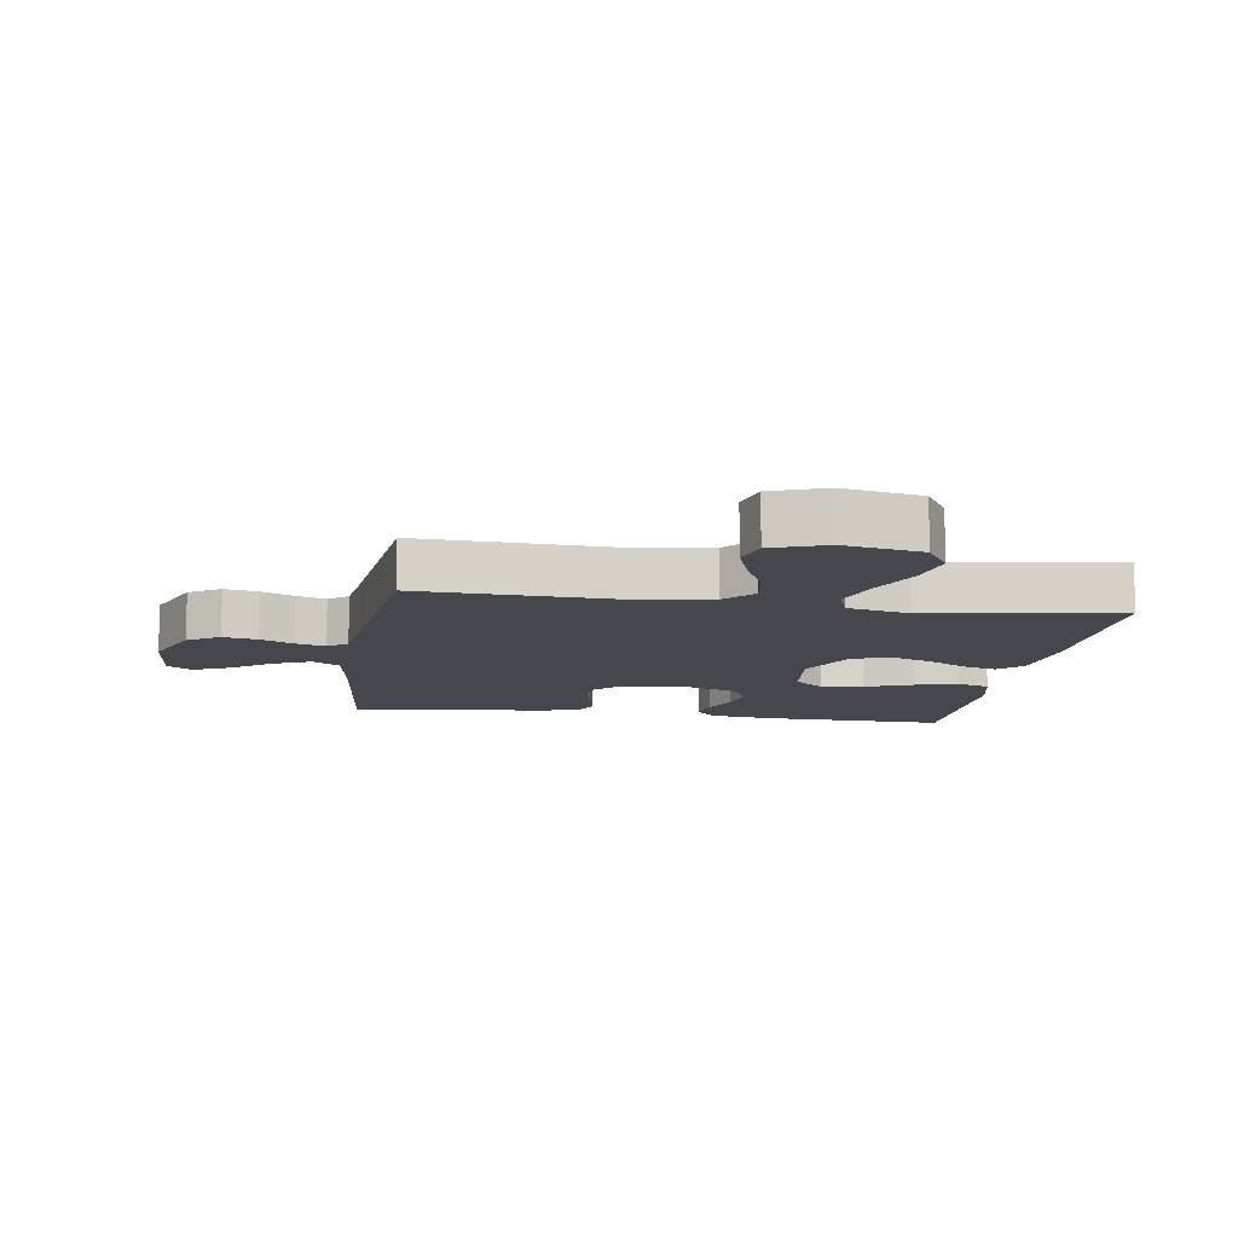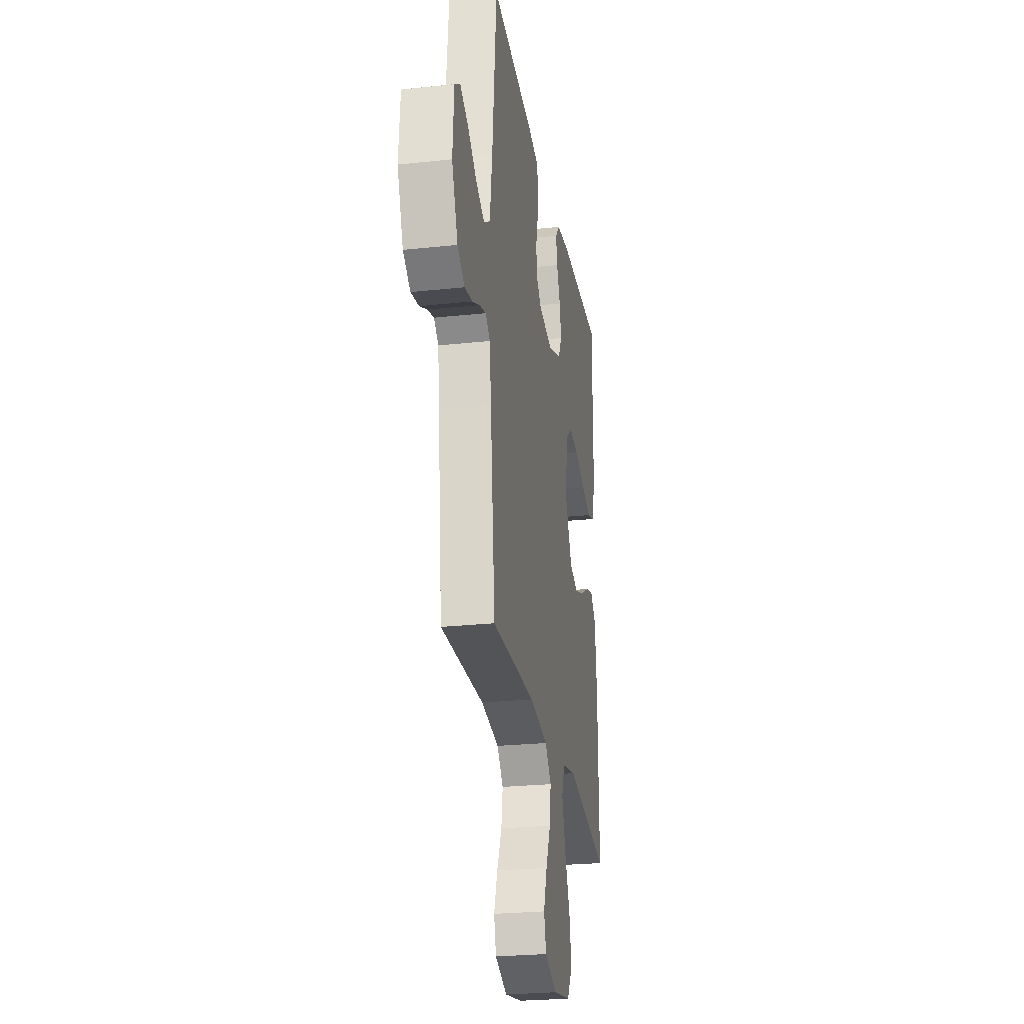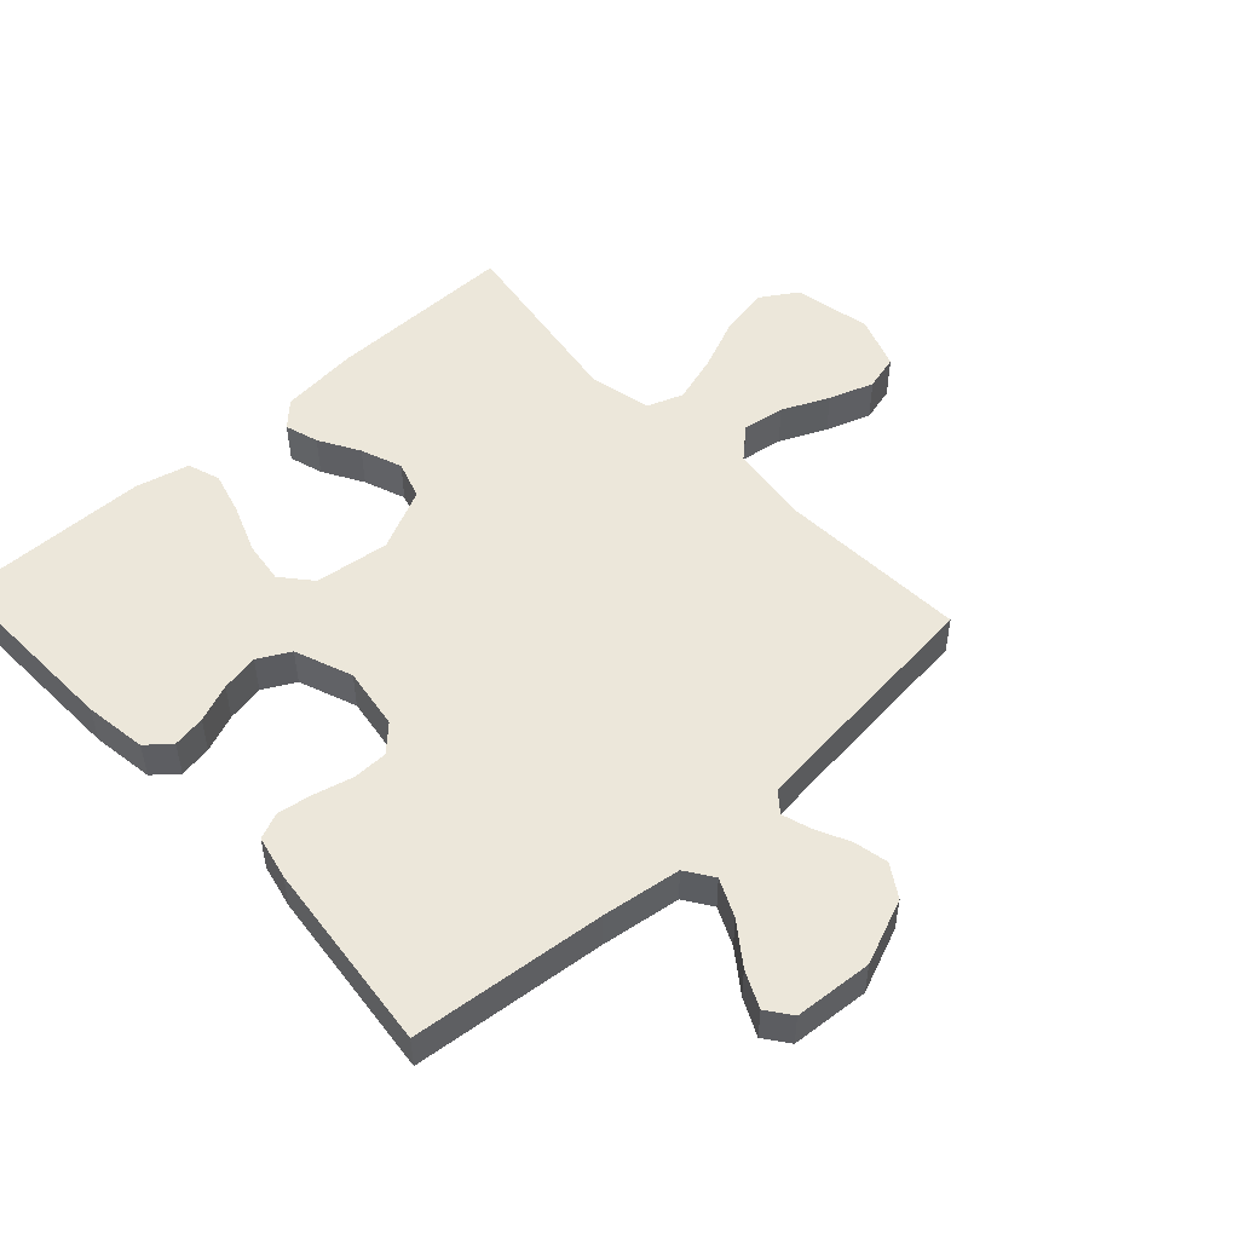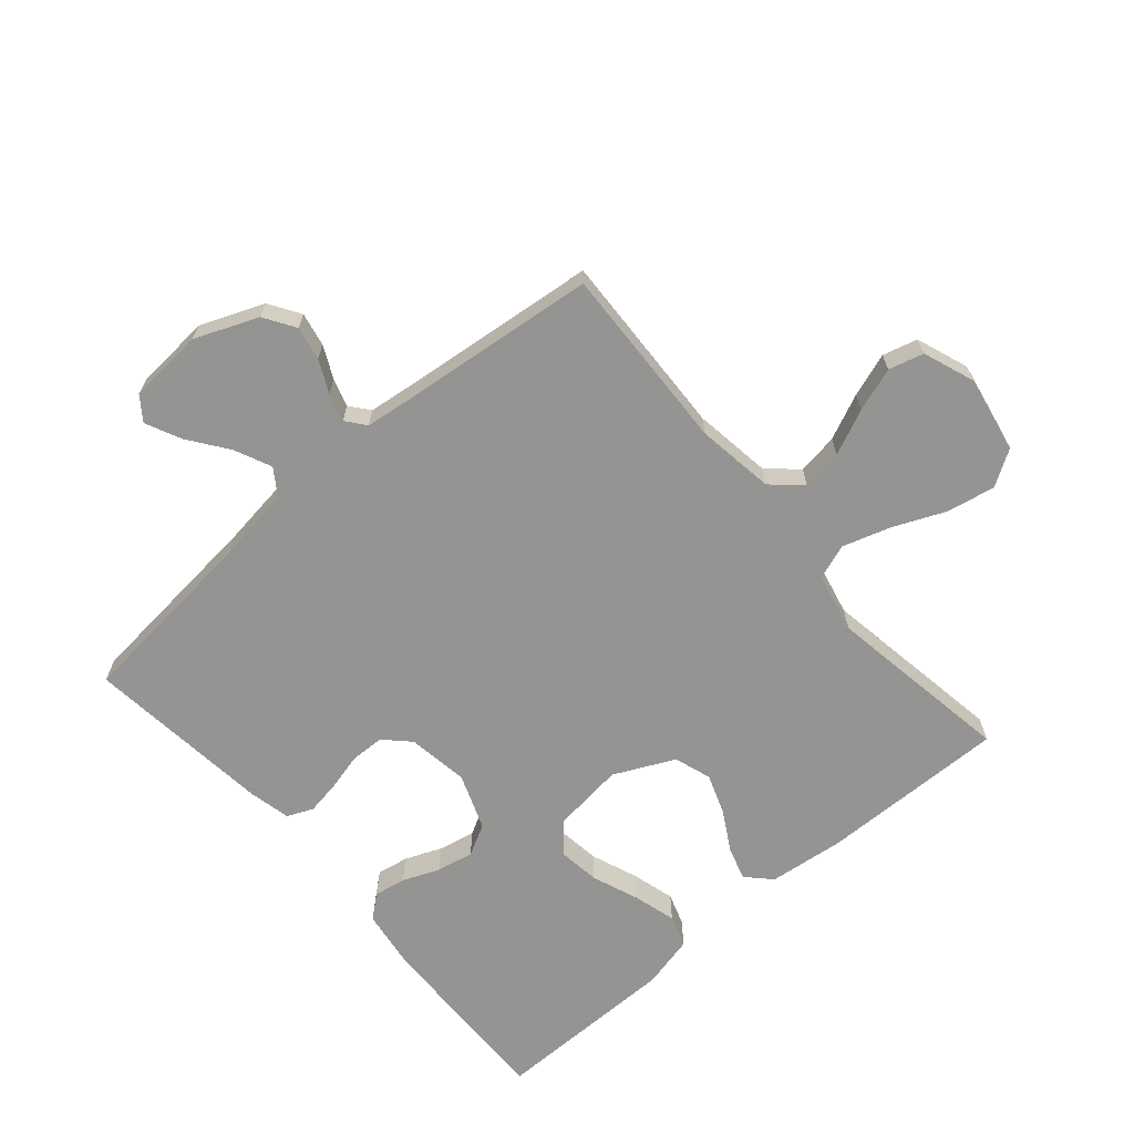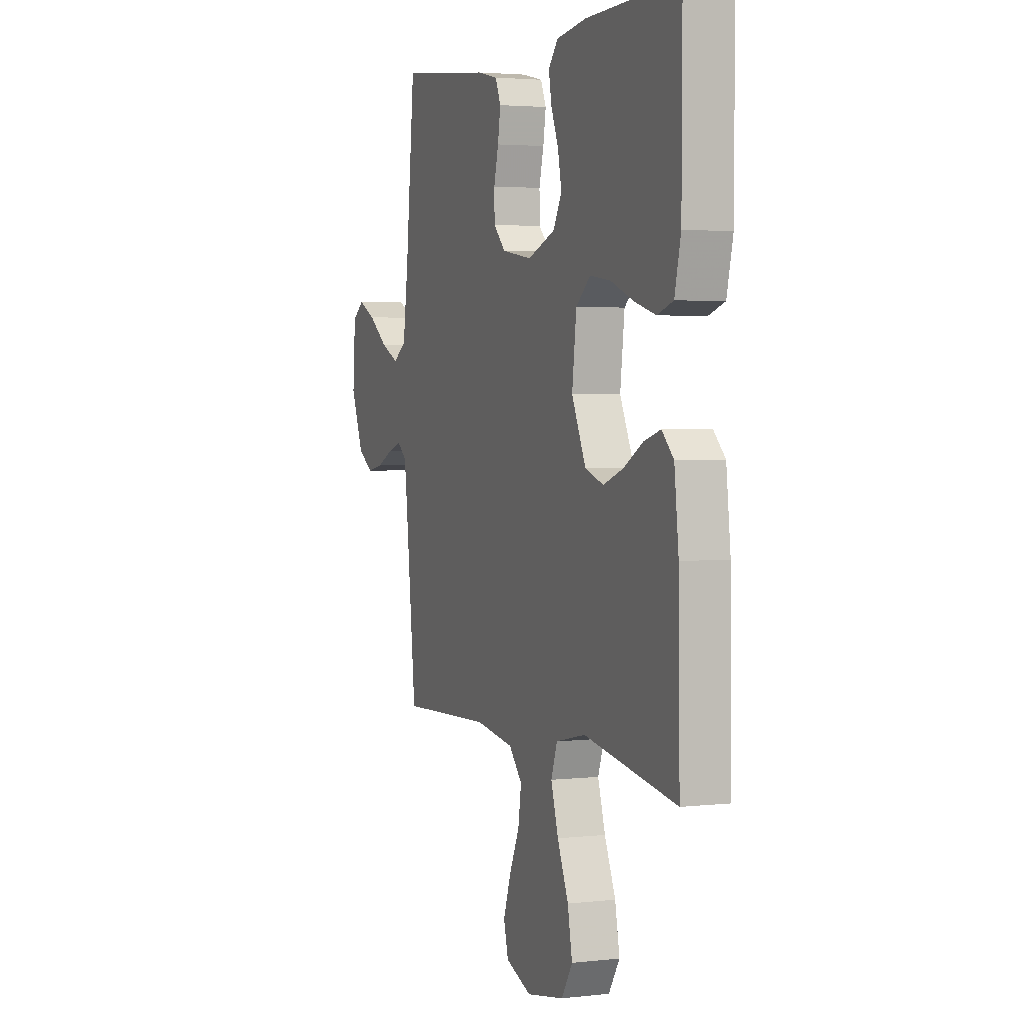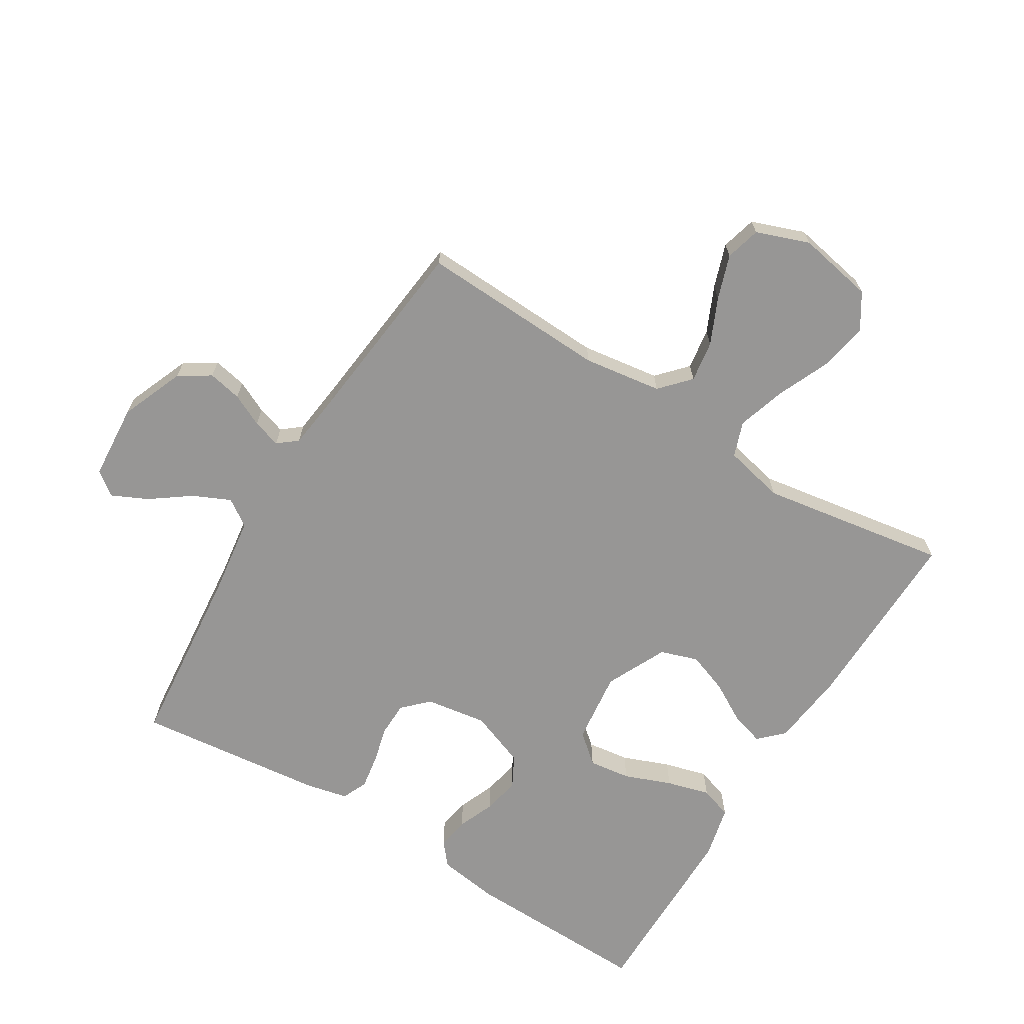
<metadata>
{"format":"obj","ext":"obj","renderer":"f3d","projection":"perspective","resolution":1024,"background":"white","views":[{"elev":-11.0,"azim":171.3,"up":"+Y"},{"elev":-26.0,"azim":99.6,"up":"+Z"},{"elev":50.5,"azim":47.2,"up":"+Y"},{"elev":-66.9,"azim":130.7,"up":"+Y"},{"elev":3.1,"azim":-111.1,"up":"+Z"},{"elev":-67.9,"azim":148.4,"up":"+Y"}]}
</metadata>
<code>
v -0.5 0.07 0.5
v -0.2 0.07 0.492
v -0.103 0.07 0.478
v -0.072 0.07 0.441
v -0.081 0.07 0.39
v -0.105 0.07 0.331
v -0.117 0.07 0.272
v -0.09 0.07 0.222
v 0 0.07 0.188
v 0.098 0.07 0.203
v 0.137 0.07 0.242
v 0.138 0.07 0.297
v 0.123 0.07 0.356
v 0.114 0.07 0.411
v 0.132 0.07 0.452
v 0.2 0.07 0.467
v 0.5 0.07 0.5
v 0.53 0.07 0.2
v 0.547 0.07 0.078
v 0.59 0.07 0.049
v 0.649 0.07 0.076
v 0.712 0.07 0.122
v 0.769 0.07 0.149
v 0.807 0.07 0.121
v 0.816 0.07 0
v 0.775 0.07 -0.101
v 0.725 0.07 -0.133
v 0.671 0.07 -0.122
v 0.619 0.07 -0.097
v 0.574 0.07 -0.083
v 0.543 0.07 -0.108
v 0.532 0.07 -0.2
v 0.5 0.07 -0.5
v 0.2 0.07 -0.487
v 0.075 0.07 -0.505
v 0.032 0.07 -0.552
v 0.042 0.07 -0.618
v 0.075 0.07 -0.691
v 0.099 0.07 -0.761
v 0.084 0.07 -0.817
v 0 0.07 -0.848
v -0.122 0.07 -0.825
v -0.158 0.07 -0.768
v -0.143 0.07 -0.69
v -0.107 0.07 -0.607
v -0.083 0.07 -0.53
v -0.103 0.07 -0.474
v -0.2 0.07 -0.452
v -0.5 0.07 -0.5
v -0.495 0.07 -0.2
v -0.481 0.07 -0.078
v -0.443 0.07 -0.041
v -0.39 0.07 -0.057
v -0.327 0.07 -0.093
v -0.262 0.07 -0.117
v -0.202 0.07 -0.097
v -0.156 0.07 0
v -0.17 0.07 0.116
v -0.217 0.07 0.156
v -0.284 0.07 0.147
v -0.359 0.07 0.118
v -0.428 0.07 0.099
v -0.479 0.07 0.116
v -0.499 0.07 0.2
v -0.5 0 0.5
v -0.2 0 0.492
v -0.103 0 0.478
v -0.072 0 0.441
v -0.081 0 0.39
v -0.105 0 0.331
v -0.117 0 0.272
v -0.09 0 0.222
v 0 0 0.188
v 0.098 0 0.203
v 0.137 0 0.242
v 0.138 0 0.297
v 0.123 0 0.356
v 0.114 0 0.411
v 0.132 0 0.452
v 0.2 0 0.467
v 0.5 0 0.5
v 0.53 0 0.2
v 0.547 0 0.078
v 0.59 0 0.049
v 0.649 0 0.076
v 0.712 0 0.122
v 0.769 0 0.149
v 0.807 0 0.121
v 0.816 0 0
v 0.775 0 -0.101
v 0.725 0 -0.133
v 0.671 0 -0.122
v 0.619 0 -0.097
v 0.574 0 -0.083
v 0.543 0 -0.108
v 0.532 0 -0.2
v 0.5 0 -0.5
v 0.2 0 -0.487
v 0.075 0 -0.505
v 0.032 0 -0.552
v 0.042 0 -0.618
v 0.075 0 -0.691
v 0.099 0 -0.761
v 0.084 0 -0.817
v 0 0 -0.848
v -0.122 0 -0.825
v -0.158 0 -0.768
v -0.143 0 -0.69
v -0.107 0 -0.607
v -0.083 0 -0.53
v -0.103 0 -0.474
v -0.2 0 -0.452
v -0.5 0 -0.5
v -0.495 0 -0.2
v -0.481 0 -0.078
v -0.443 0 -0.041
v -0.39 0 -0.057
v -0.327 0 -0.093
v -0.262 0 -0.117
v -0.202 0 -0.097
v -0.156 0 0
v -0.17 0 0.116
v -0.217 0 0.156
v -0.284 0 0.147
v -0.359 0 0.118
v -0.428 0 0.099
v -0.479 0 0.116
v -0.499 0 0.2
f 60 61 62 63
f 60 63 64 1
f 51 52 53 54
f 51 54 55
f 48 49 50 51
f 47 48 51 55
f 42 43 44 45
f 42 45 46
f 41 42 46
f 40 41 46
f 37 38 39 40
f 37 40 46 47
f 32 33 34
f 31 32 34 35
f 26 27 28 29
f 26 29 30
f 25 26 30
f 24 25 30
f 21 22 23 24
f 20 21 24 30
f 19 20 30 31
f 15 16 17 18
f 12 13 14 15
f 12 15 18 19
f 3 4 5 6
f 3 6 7
f 2 3 7
f 59 60 1 2
f 58 59 2 7
f 57 58 7 8
f 37 47 55 56
f 36 37 56 57
f 35 36 57 8
f 11 12 19 31
f 10 11 31 35
f 9 10 35
f 8 9 35
f 127 126 125 124
f 65 128 127 124
f 118 117 116 115
f 119 118 115
f 115 114 113 112
f 119 115 112 111
f 109 108 107 106
f 110 109 106
f 110 106 105
f 110 105 104
f 104 103 102 101
f 111 110 104 101
f 98 97 96
f 99 98 96 95
f 93 92 91 90
f 94 93 90
f 94 90 89
f 94 89 88
f 88 87 86 85
f 94 88 85 84
f 95 94 84 83
f 82 81 80 79
f 79 78 77 76
f 83 82 79 76
f 70 69 68 67
f 71 70 67
f 71 67 66
f 66 65 124 123
f 71 66 123 122
f 72 71 122 121
f 120 119 111 101
f 121 120 101 100
f 72 121 100 99
f 95 83 76 75
f 99 95 75 74
f 99 74 73
f 99 73 72
f 1 65 66 2
f 2 66 67 3
f 3 67 68 4
f 4 68 69 5
f 5 69 70 6
f 6 70 71 7
f 7 71 72 8
f 8 72 73 9
f 9 73 74 10
f 10 74 75 11
f 11 75 76 12
f 12 76 77 13
f 13 77 78 14
f 14 78 79 15
f 15 79 80 16
f 16 80 81 17
f 17 81 82 18
f 18 82 83 19
f 19 83 84 20
f 20 84 85 21
f 21 85 86 22
f 22 86 87 23
f 23 87 88 24
f 24 88 89 25
f 25 89 90 26
f 26 90 91 27
f 27 91 92 28
f 28 92 93 29
f 29 93 94 30
f 30 94 95 31
f 31 95 96 32
f 32 96 97 33
f 33 97 98 34
f 34 98 99 35
f 35 99 100 36
f 36 100 101 37
f 37 101 102 38
f 38 102 103 39
f 39 103 104 40
f 40 104 105 41
f 41 105 106 42
f 42 106 107 43
f 43 107 108 44
f 44 108 109 45
f 45 109 110 46
f 46 110 111 47
f 47 111 112 48
f 48 112 113 49
f 49 113 114 50
f 50 114 115 51
f 51 115 116 52
f 52 116 117 53
f 53 117 118 54
f 54 118 119 55
f 55 119 120 56
f 56 120 121 57
f 57 121 122 58
f 58 122 123 59
f 59 123 124 60
f 60 124 125 61
f 61 125 126 62
f 62 126 127 63
f 63 127 128 64
f 64 128 65 1

</code>
